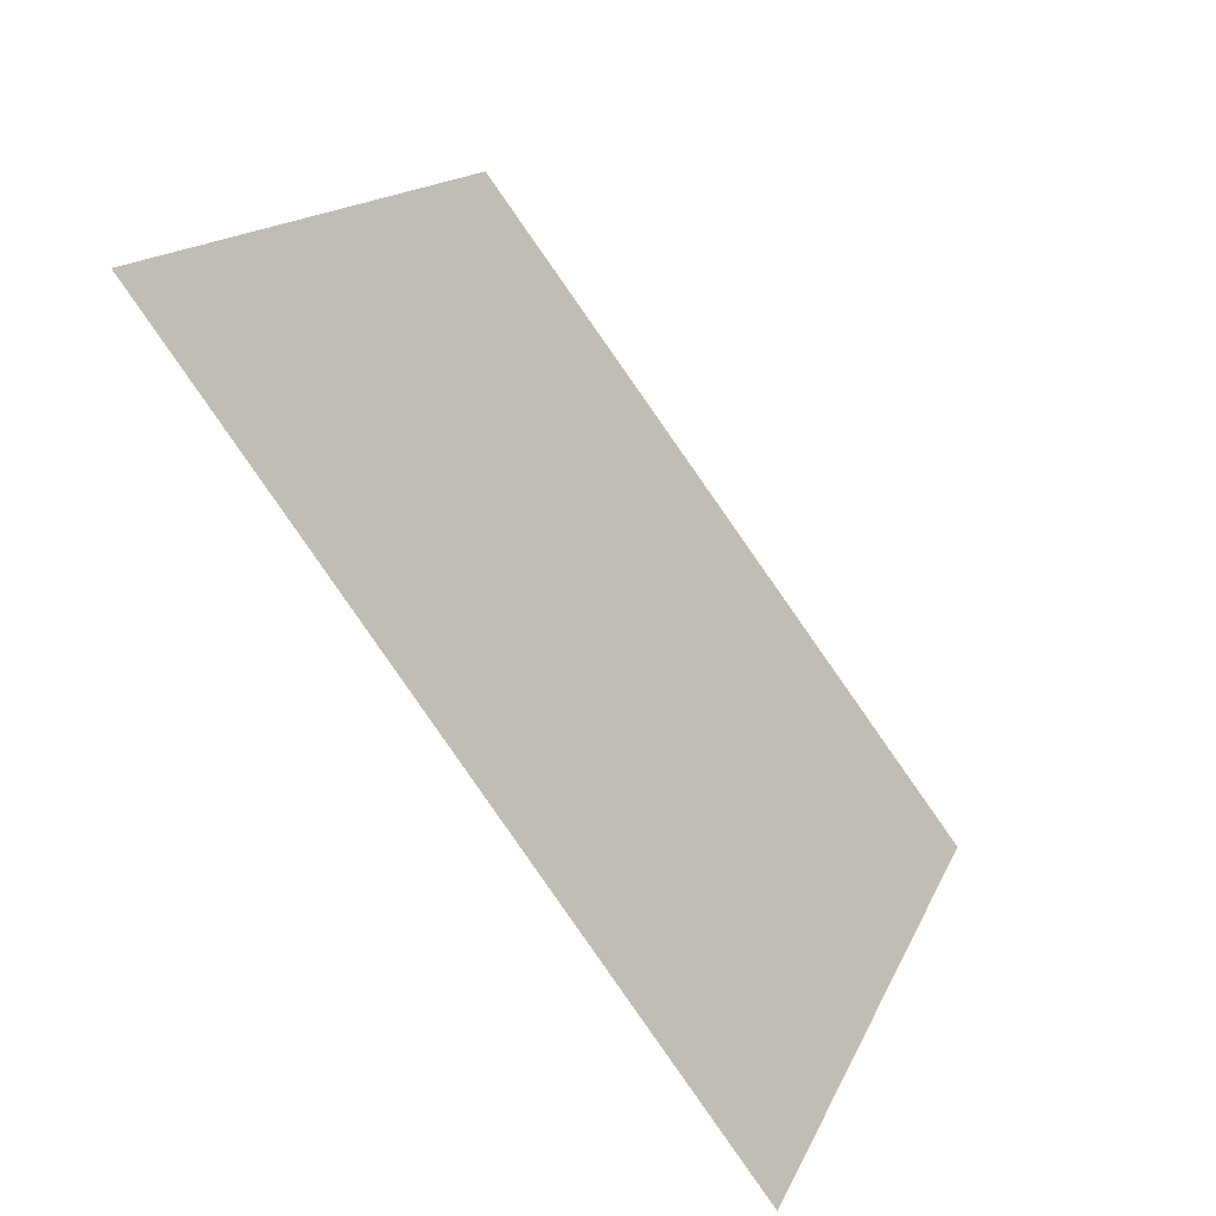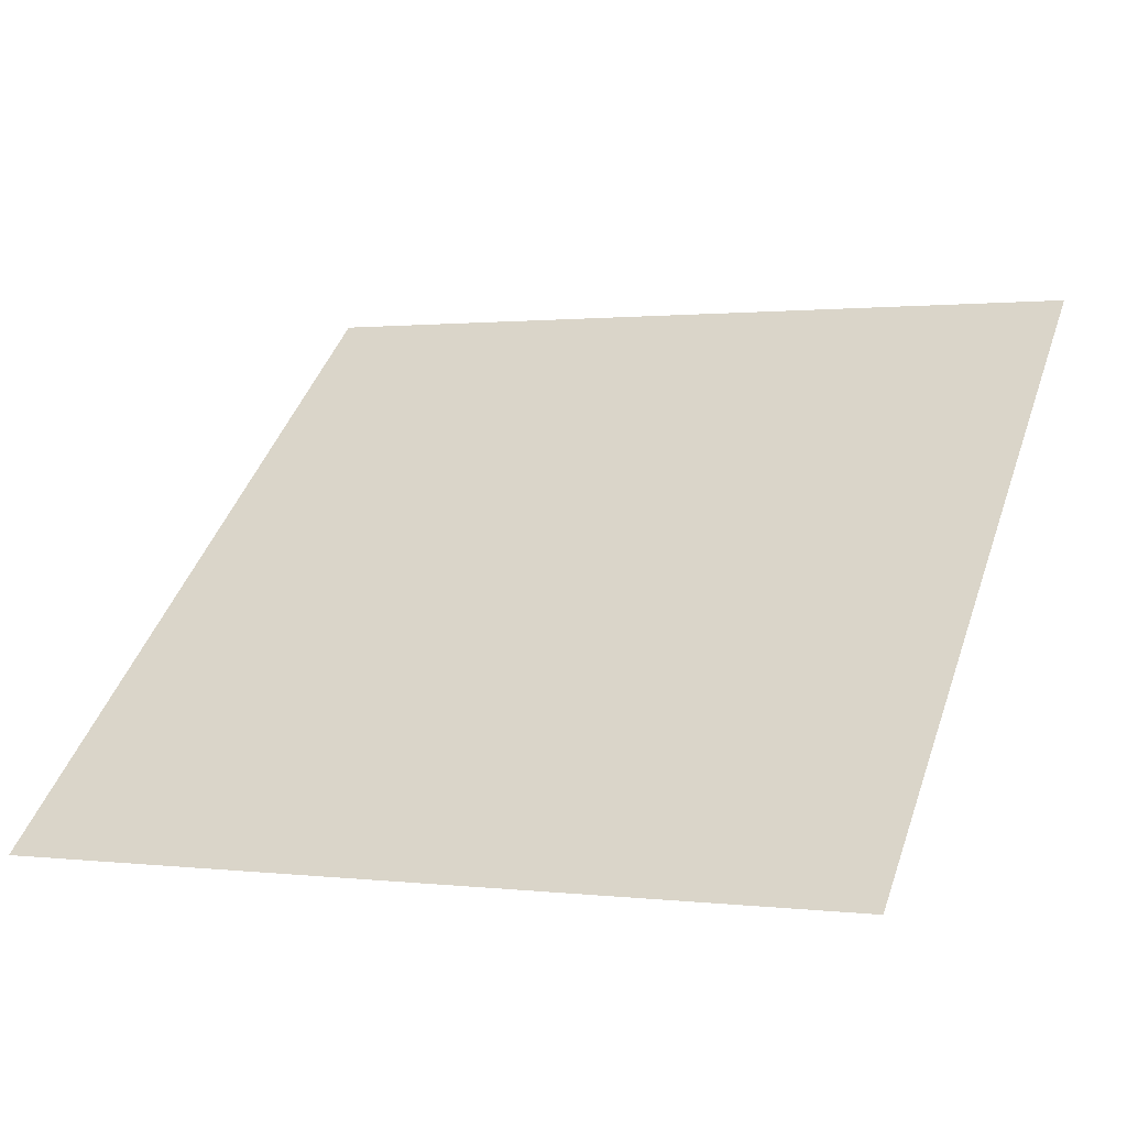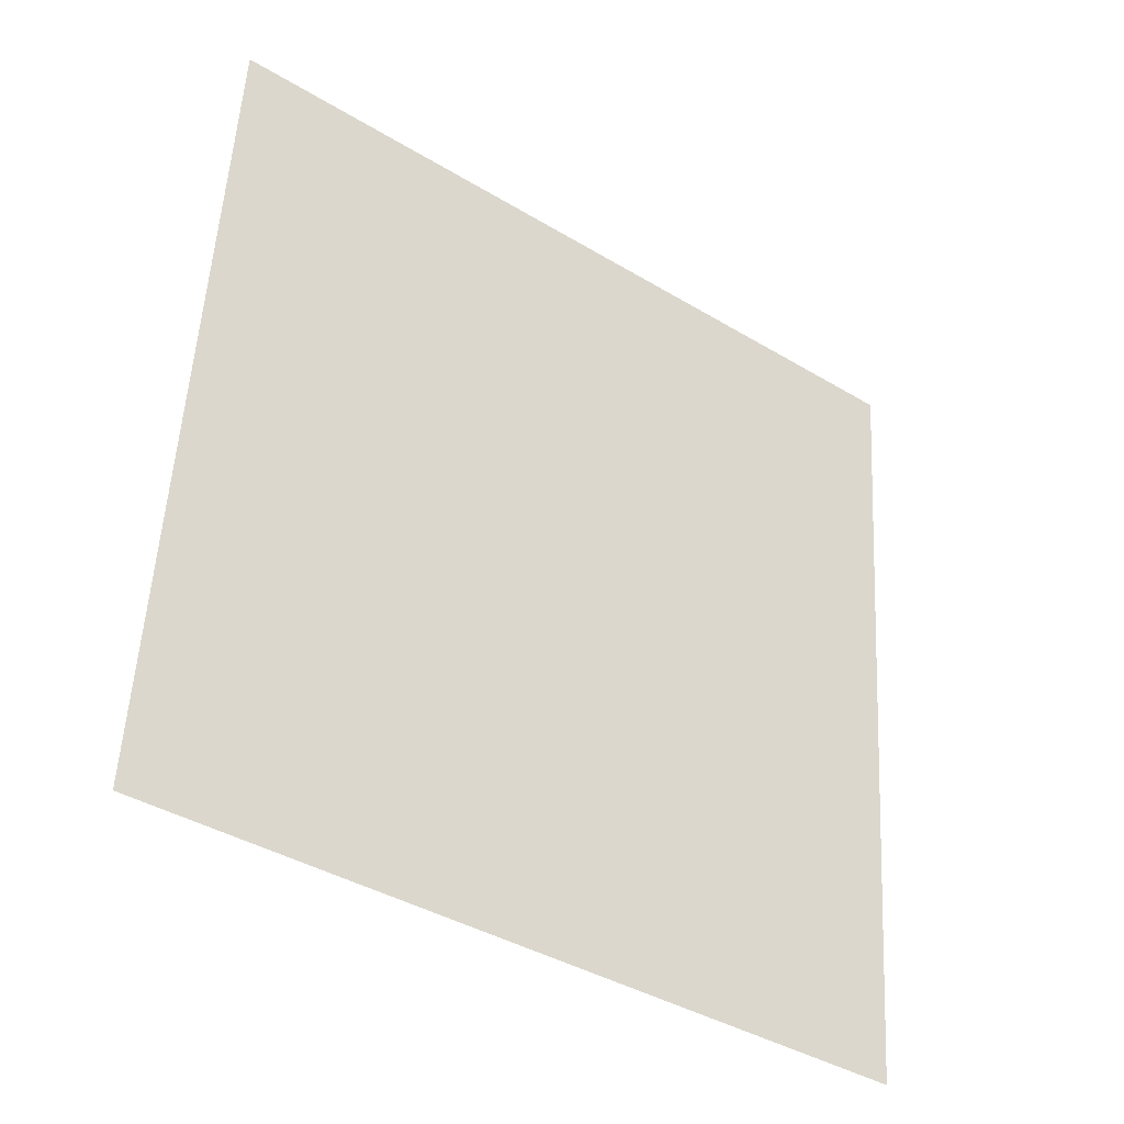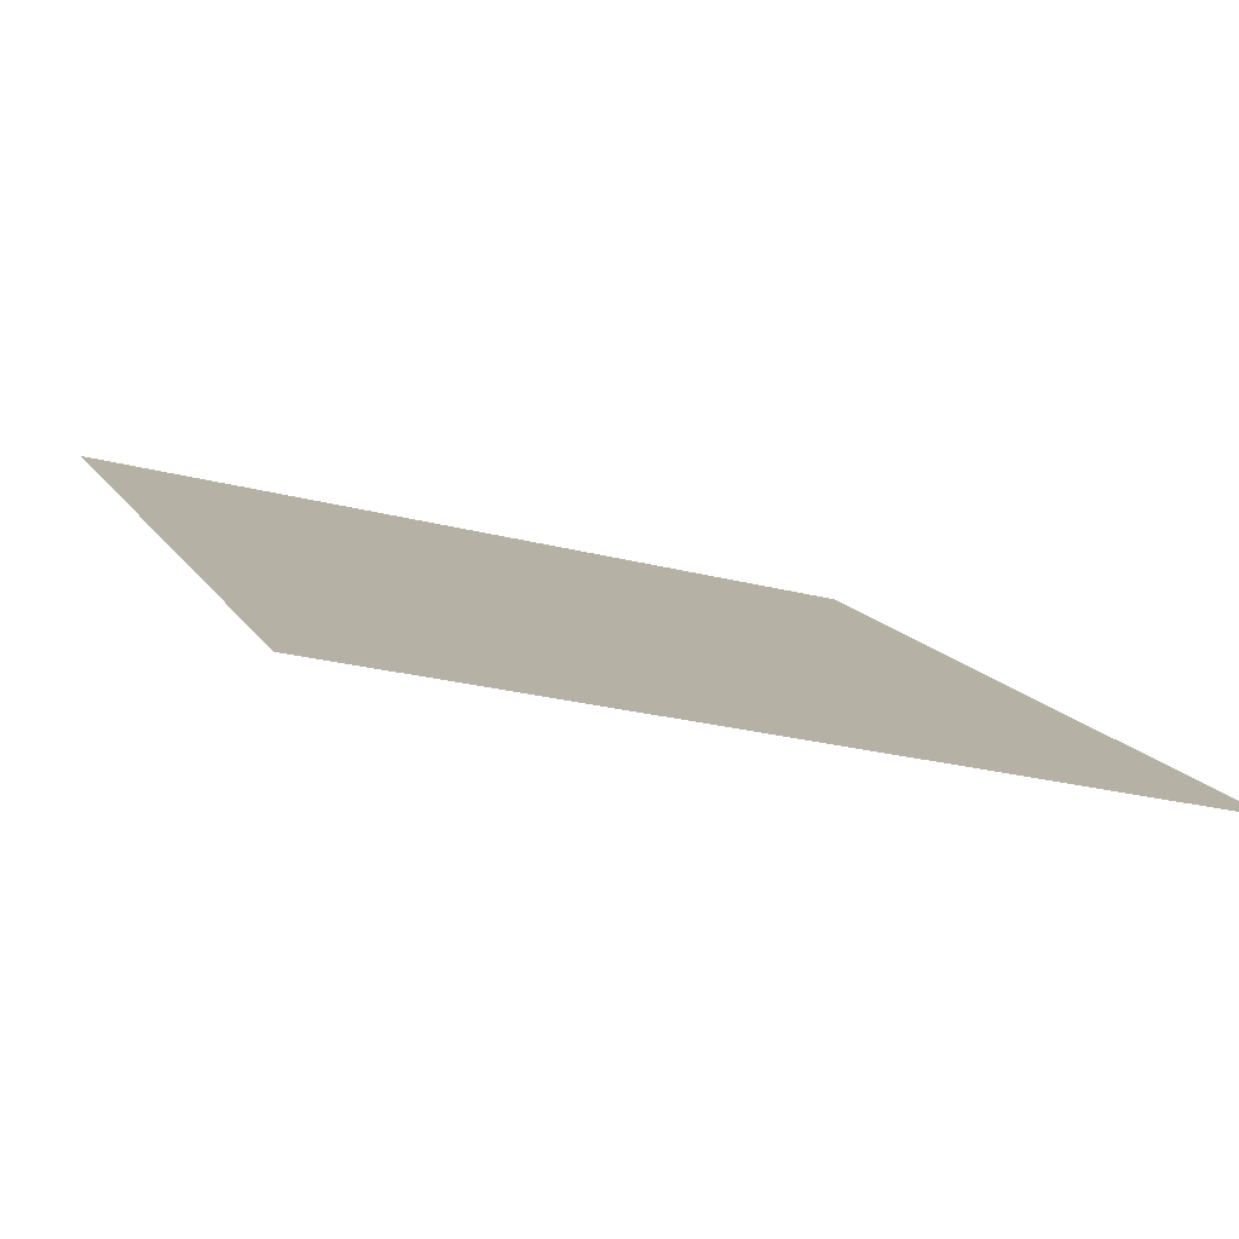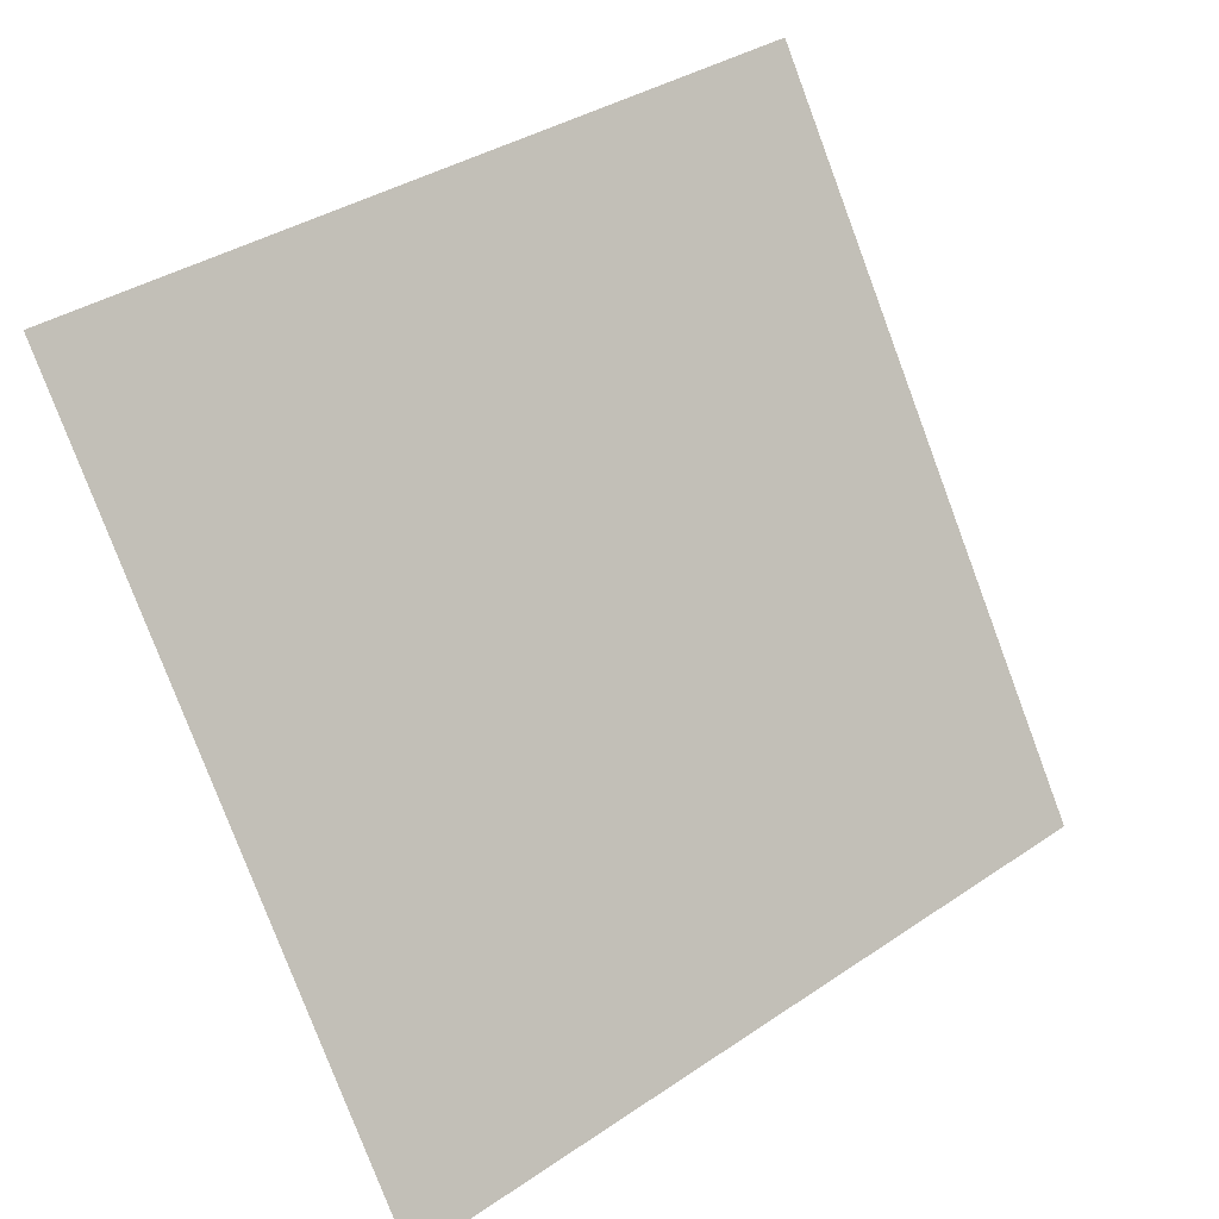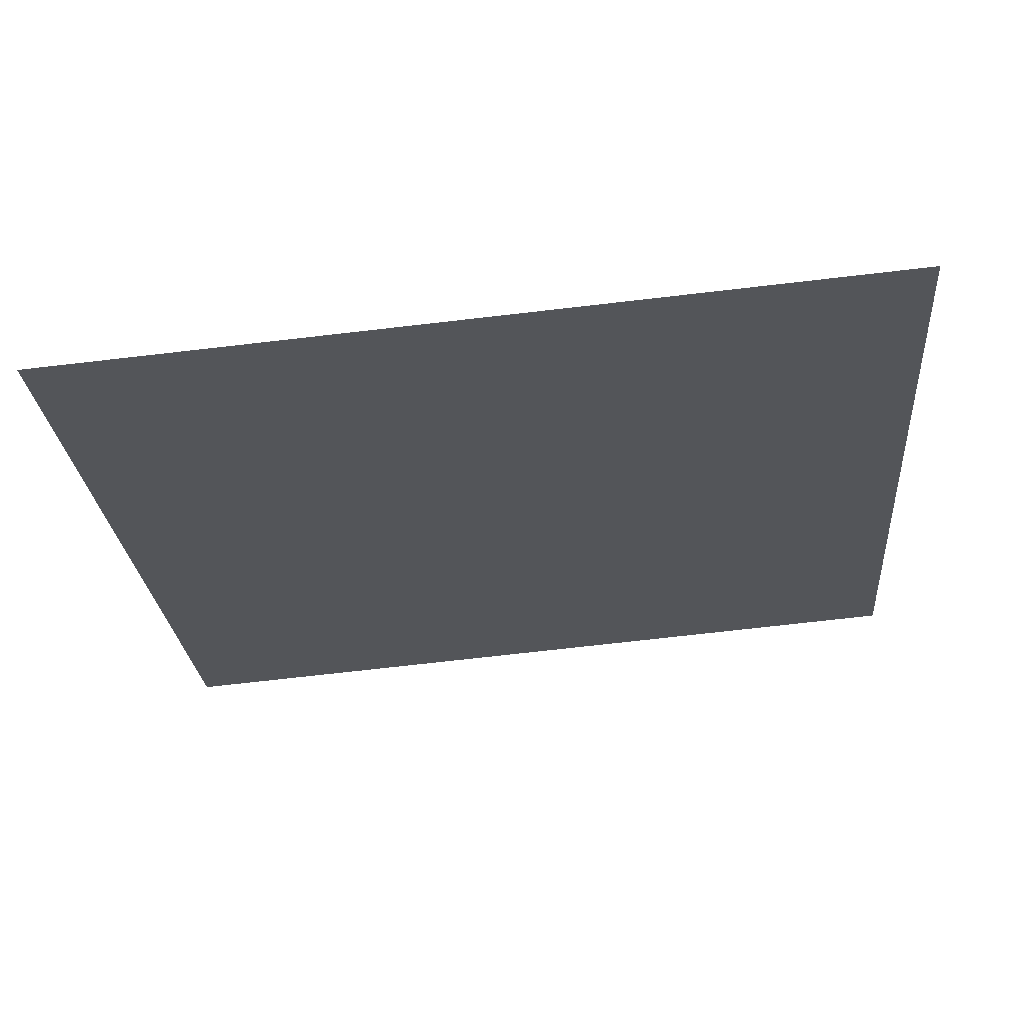
<metadata>
{"format":"obj","ext":"obj","renderer":"f3d","projection":"perspective","resolution":1024,"background":"white","views":[{"elev":14.7,"azim":-75.2,"up":"+Z"},{"elev":4.3,"azim":-155.6,"up":"+Y"},{"elev":53.6,"azim":93.7,"up":"+Y"},{"elev":-26.3,"azim":155.8,"up":"+Y"},{"elev":-77.7,"azim":-68.9,"up":"+Y"},{"elev":-61.6,"azim":-173.1,"up":"+Y"}]}
</metadata>
<code>
v 0.1804 0.8839 0.6422
v 0.1738 0.884 0.6422
v 0.1739 0.8879 0.6475
v 0.1805 0.8878 0.6474
f 4 3 2 1

</code>
